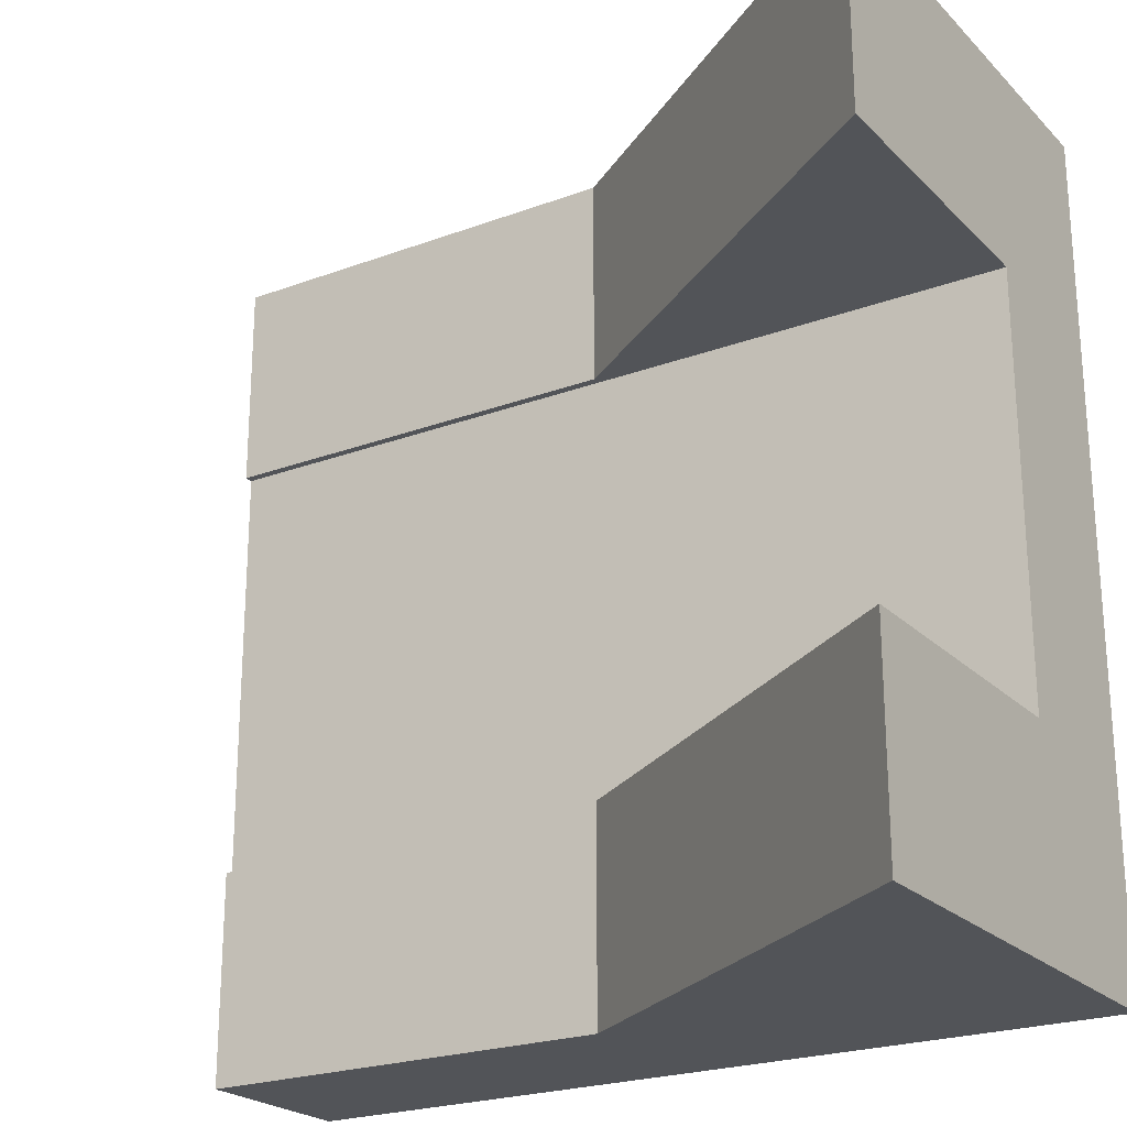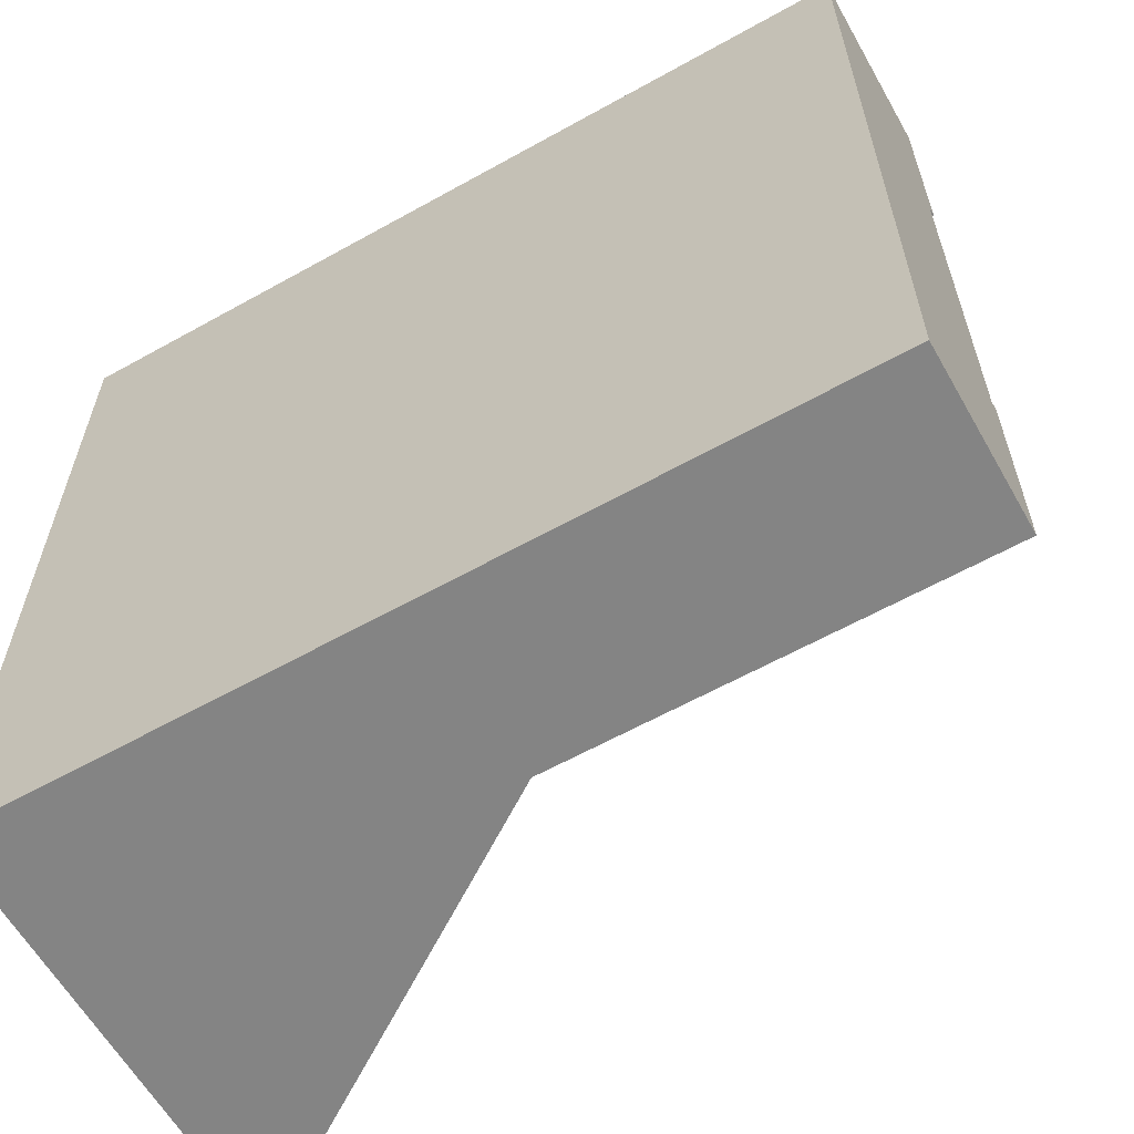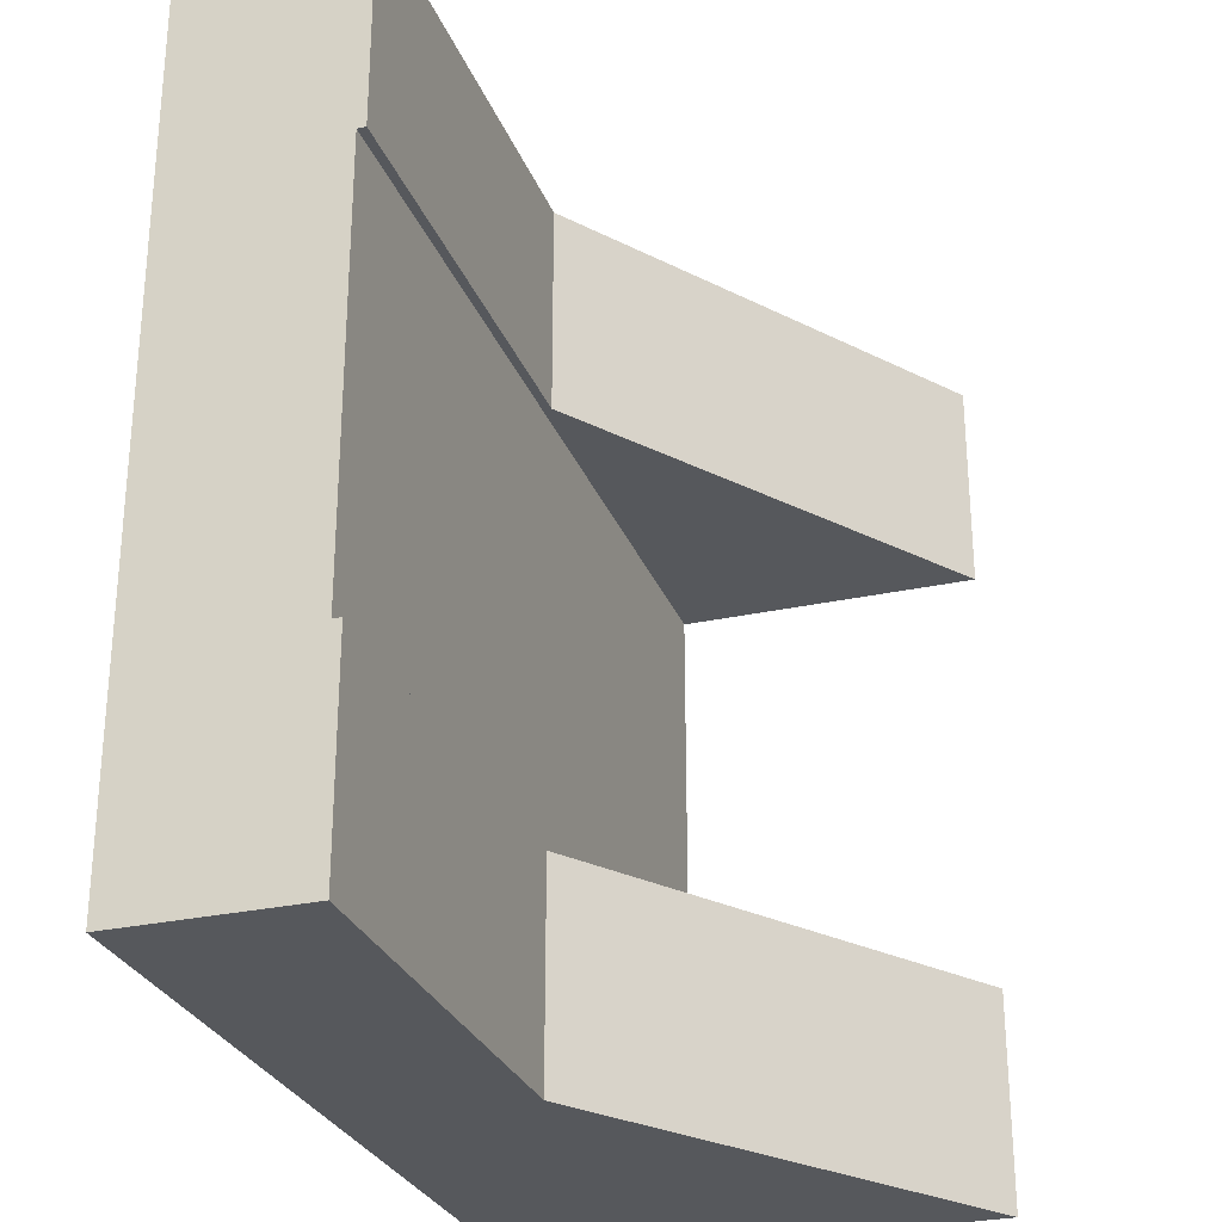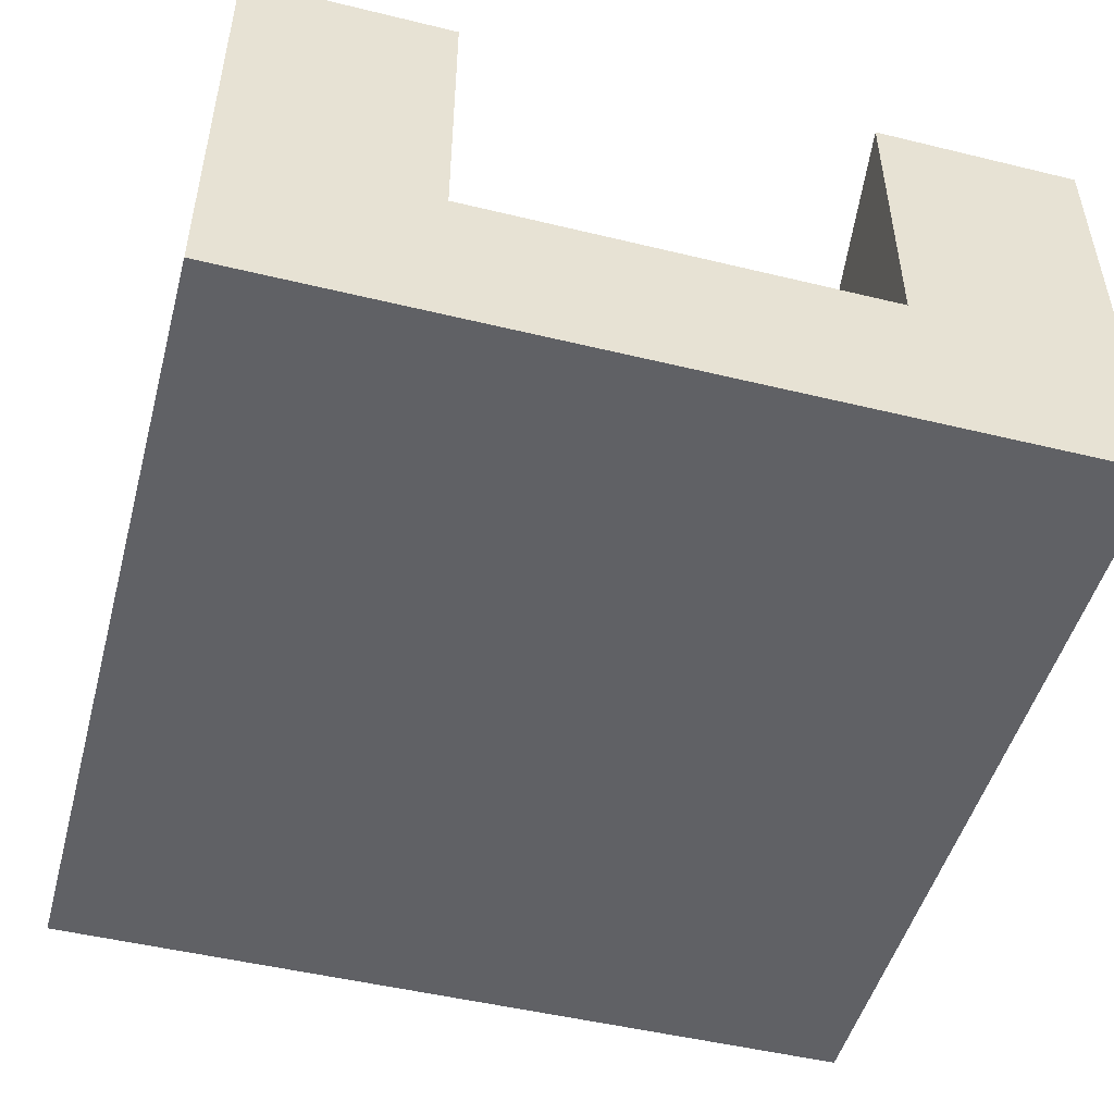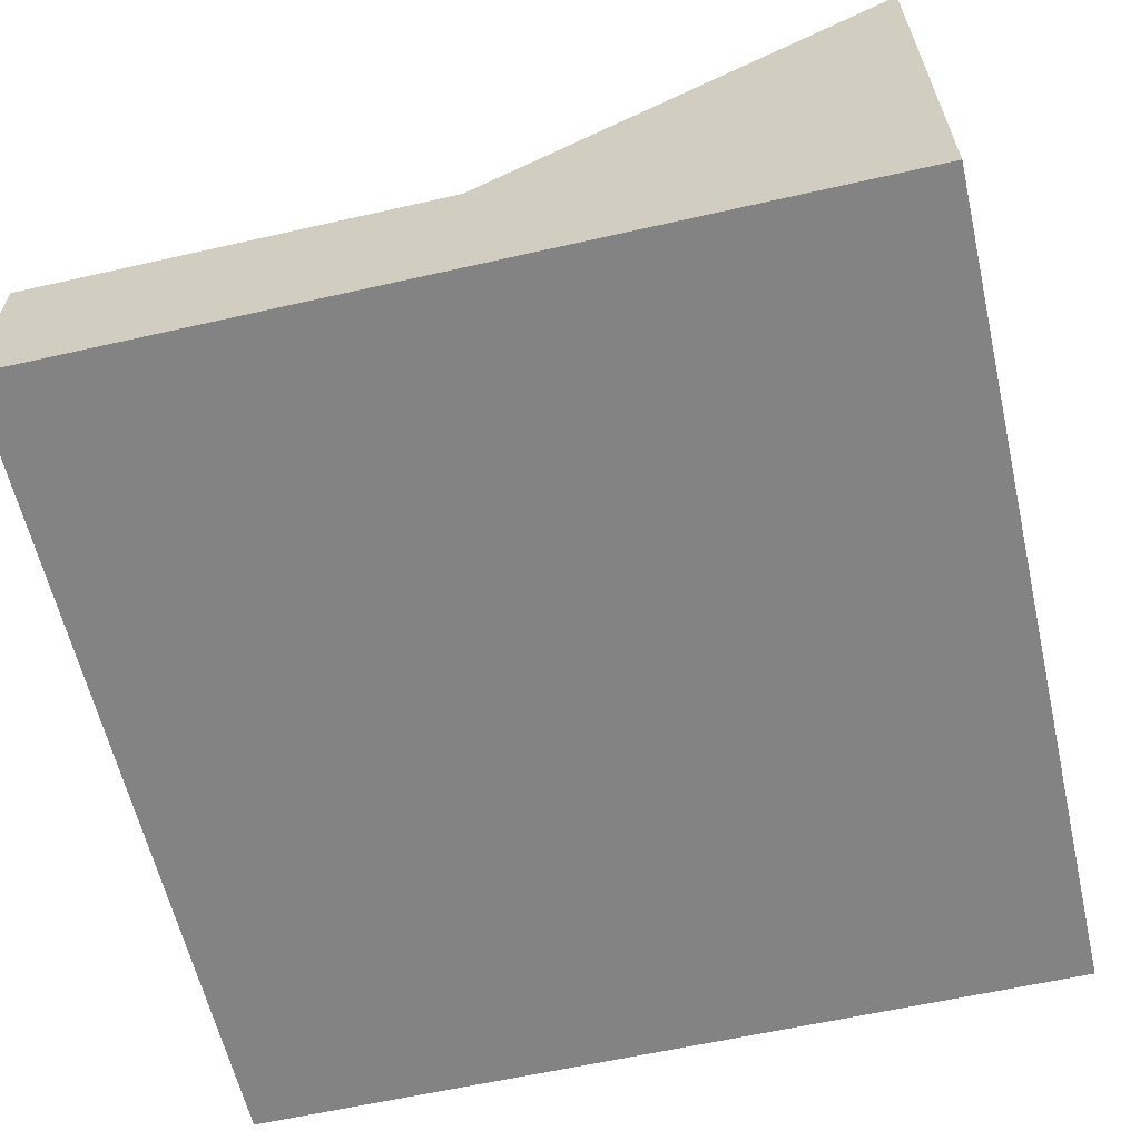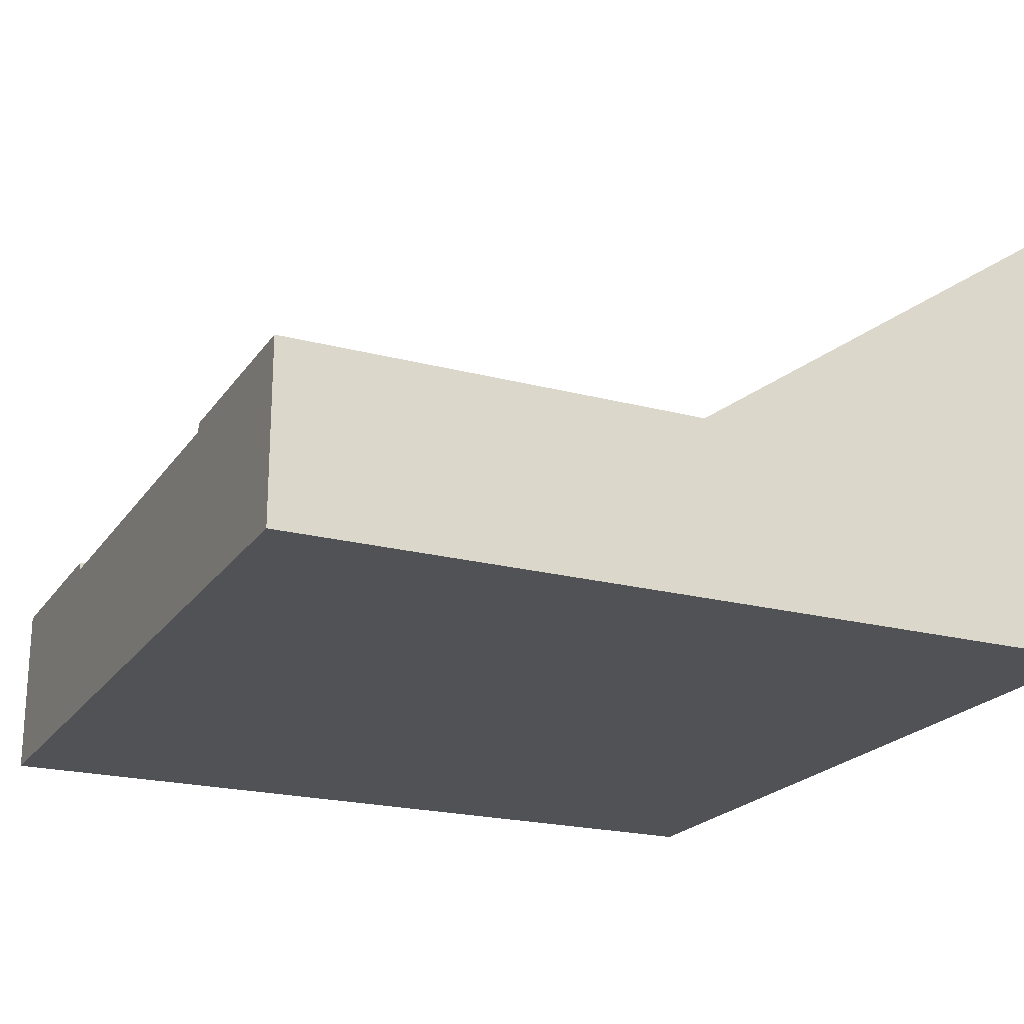
<metadata>
{"format":"obj","ext":"obj","renderer":"f3d","projection":"perspective","resolution":1024,"background":"white","views":[{"elev":-23.0,"azim":-147.7,"up":"+Z"},{"elev":-61.4,"azim":29.6,"up":"+Z"},{"elev":-28.3,"azim":108.4,"up":"+Z"},{"elev":-49.1,"azim":-105.1,"up":"+Y"},{"elev":-61.1,"azim":-167.0,"up":"+Y"},{"elev":-21.2,"azim":154.9,"up":"+Y"}]}
</metadata>
<code>
o roadTile_257
v 24 4.8 -18
v 0 4.8 -18
v 0 4.8 -6
v 24 4.8 -6
v 24 5.04 -18
v 12 5.04 -18
v 0 13.2 -18
v 24 5.04 -24
v 12 5.04 -24
v 0 1e-06 -24
v 0 13.2 -24
v 24 1e-06 -24
v 0 13.2 1e-06
v 0 13.2 -6
v 0 2.4 -6
v 0 2.4 -18
v 0 0 0
v 12 5.04 0
v 12 5.04 -6
v 24 5.04 0
v 24 0 -0
v 24 5.04 -6
v 24 2.4 -18
v 24 2.4 -6
f 2 4 1
f 24 1 4
f 16 3 2
f 2 3 4
f 24 23 1
f 16 15 3
f 6 2 1
f 9 5 8
f 10 9 12
f 16 10 17
f 18 14 13
f 18 17 21
f 19 20 22
f 19 4 3
f 21 12 23
f 10 21 17
f 11 6 9
f 1 5 6
f 6 7 2
f 9 6 5
f 10 11 9
f 9 8 12
f 17 13 3
f 13 14 3
f 3 15 17
f 7 11 2
f 11 10 2
f 16 2 10
f 17 15 16
f 18 19 14
f 21 20 18
f 18 13 17
f 19 18 20
f 3 14 19
f 19 22 4
f 22 20 4
f 20 21 24
f 4 20 24
f 12 8 23
f 8 5 1
f 1 23 8
f 23 24 21
f 10 12 21
f 11 7 6

</code>
